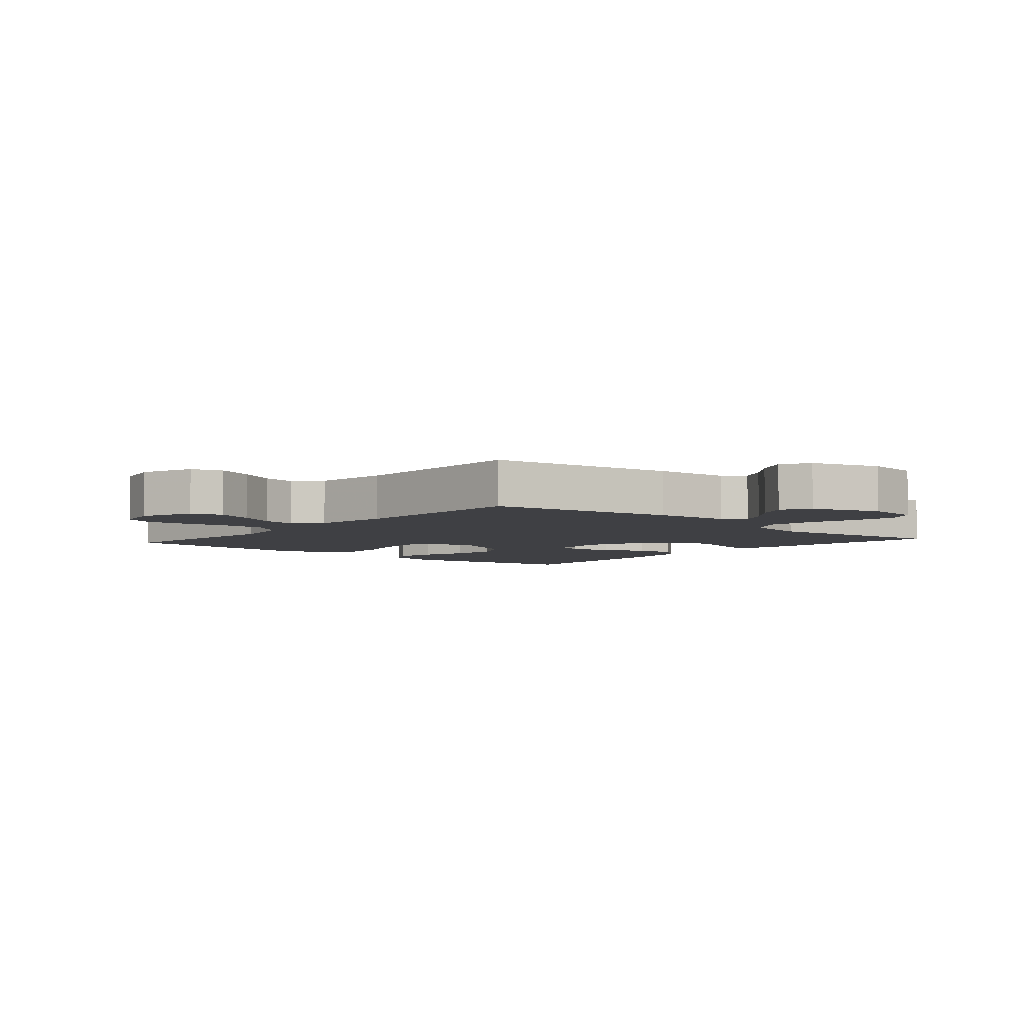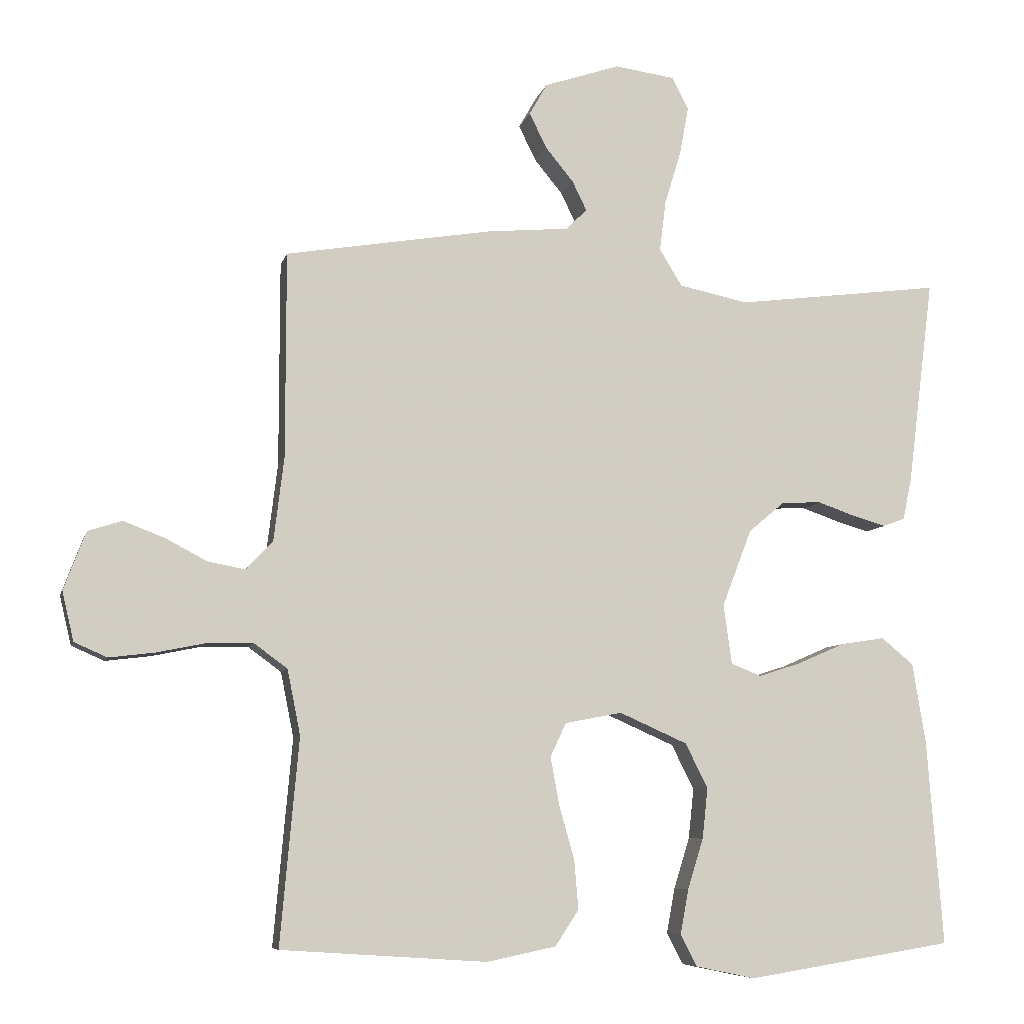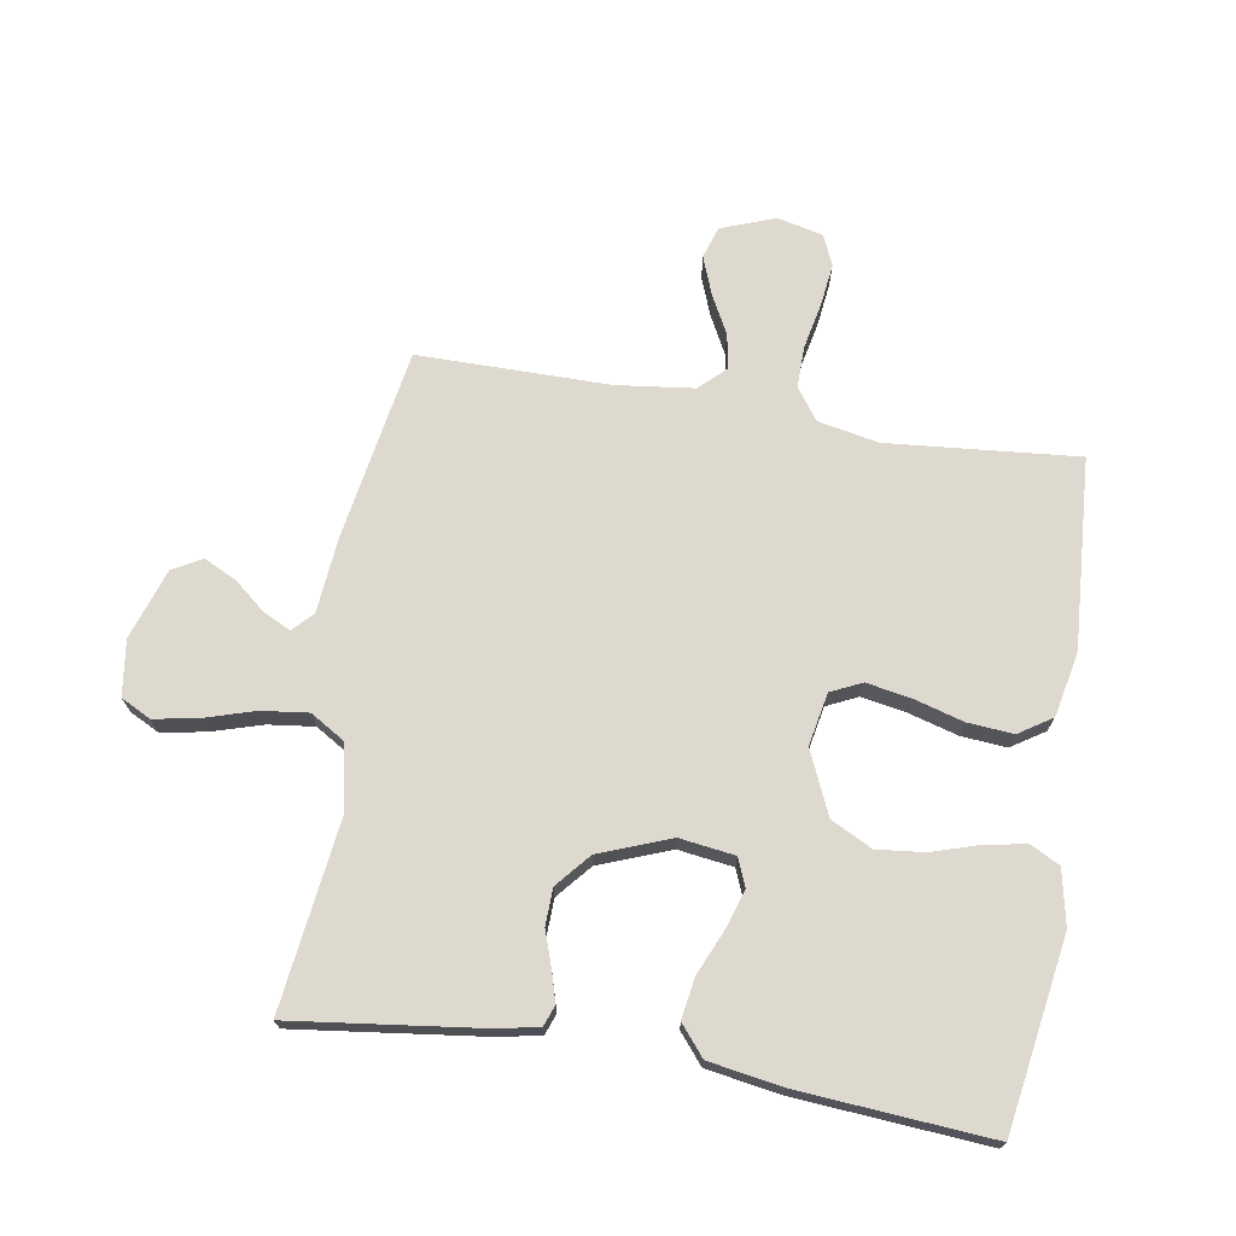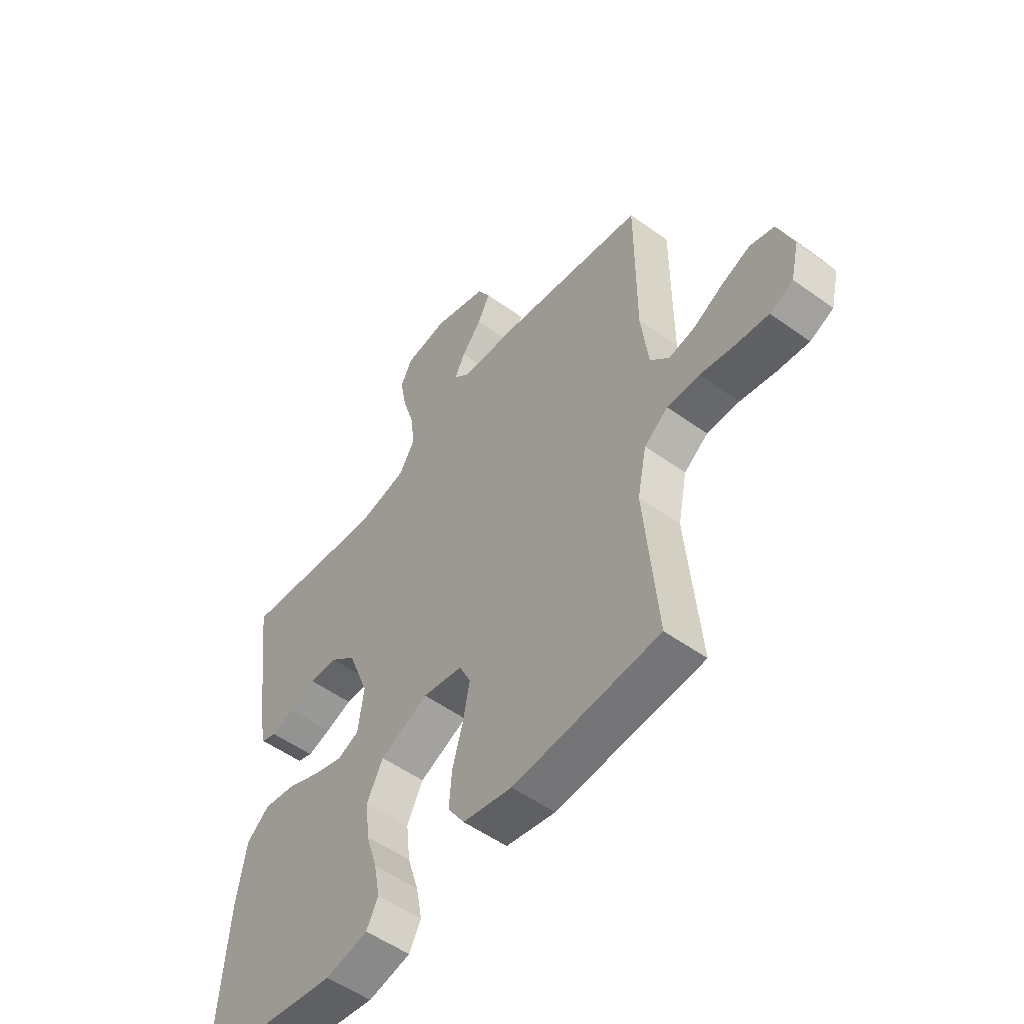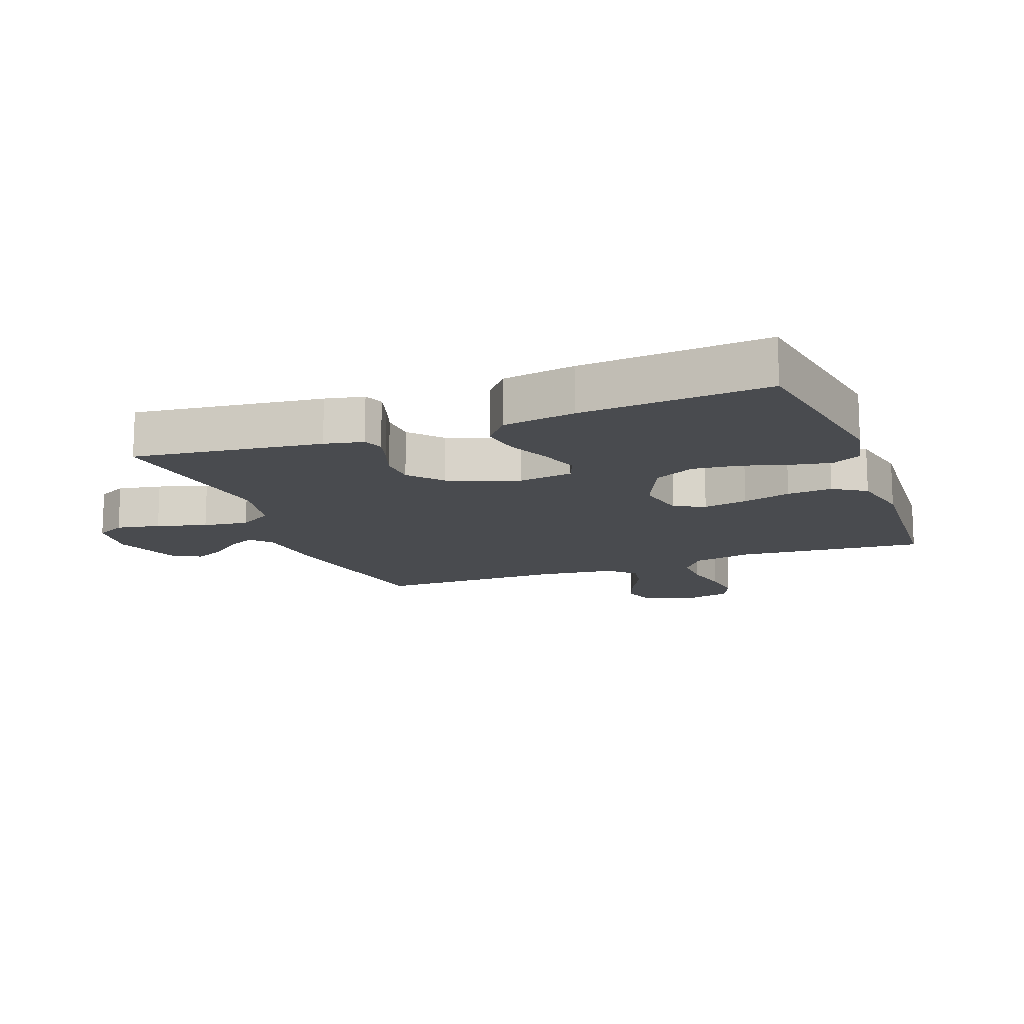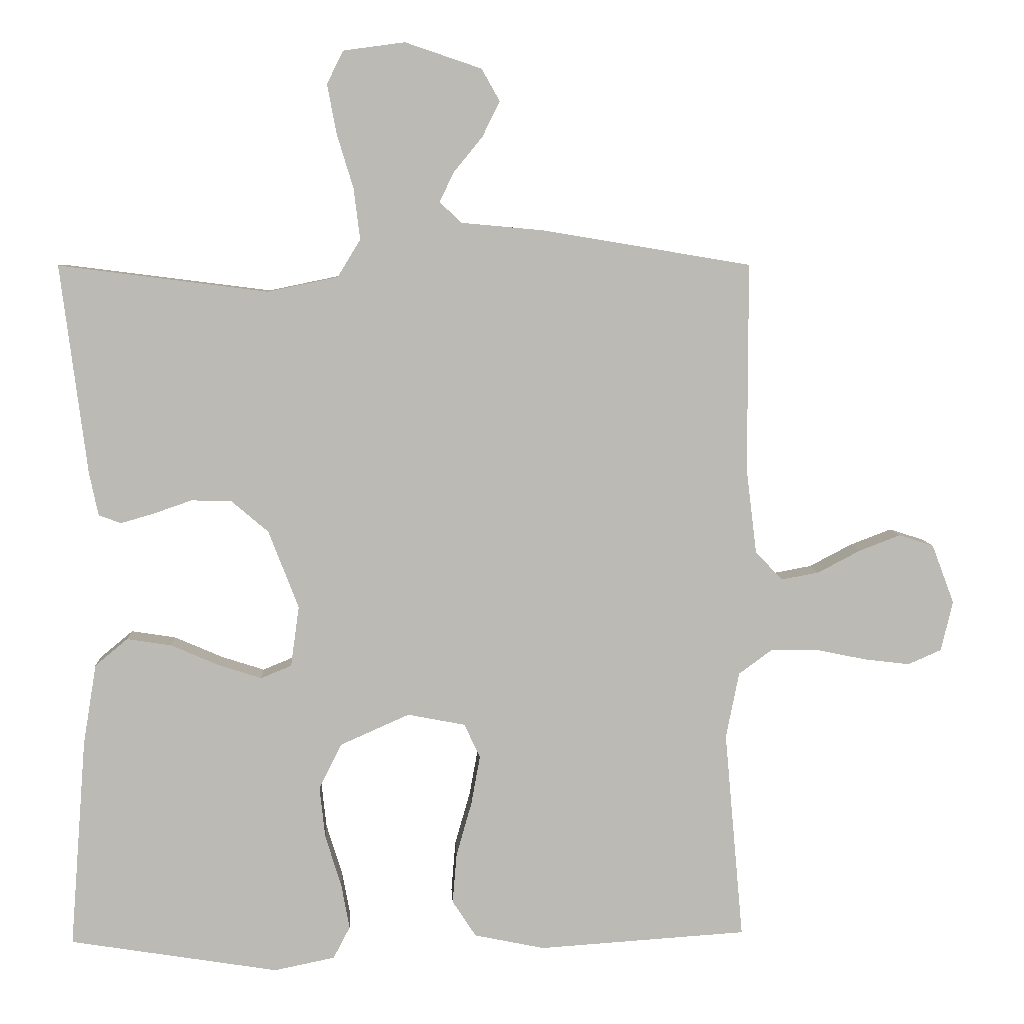
<metadata>
{"format":"obj","ext":"obj","renderer":"f3d","projection":"perspective","resolution":1024,"background":"white","views":[{"elev":-5.0,"azim":-41.0,"up":"+Y"},{"elev":-7.5,"azim":-13.0,"up":"+Z"},{"elev":71.4,"azim":99.4,"up":"+Y"},{"elev":-53.3,"azim":-127.6,"up":"+Z"},{"elev":-14.1,"azim":110.8,"up":"+Y"},{"elev":6.7,"azim":177.1,"up":"+Z"}]}
</metadata>
<code>
v 0.5 0.07 0.5
v 0.462 0.07 0.2
v 0.449 0.07 0.138
v 0.417 0.07 0.126
v 0.369 0.07 0.14
v 0.314 0.07 0.159
v 0.256 0.07 0.157
v 0.203 0.07 0.112
v 0.16 0.07 0
v 0.172 0.07 -0.087
v 0.216 0.07 -0.105
v 0.278 0.07 -0.085
v 0.347 0.07 -0.055
v 0.411 0.07 -0.045
v 0.458 0.07 -0.084
v 0.477 0.07 -0.2
v 0.5 0.07 -0.5
v 0.2 0.07 -0.548
v 0.113 0.07 -0.53
v 0.089 0.07 -0.484
v 0.101 0.07 -0.419
v 0.124 0.07 -0.345
v 0.132 0.07 -0.271
v 0.099 0.07 -0.206
v 0 0.07 -0.162
v -0.083 0.07 -0.178
v -0.106 0.07 -0.227
v -0.093 0.07 -0.298
v -0.071 0.07 -0.375
v -0.065 0.07 -0.447
v -0.099 0.07 -0.499
v -0.2 0.07 -0.52
v -0.5 0.07 -0.5
v -0.473 0.07 -0.2
v -0.492 0.07 -0.105
v -0.541 0.07 -0.069
v -0.607 0.07 -0.07
v -0.68 0.07 -0.085
v -0.746 0.07 -0.093
v -0.794 0.07 -0.072
v -0.811 0.07 0
v -0.779 0.07 0.085
v -0.729 0.07 0.101
v -0.669 0.07 0.078
v -0.608 0.07 0.046
v -0.554 0.07 0.036
v -0.515 0.07 0.077
v -0.5 0.07 0.2
v -0.5 0.07 0.5
v -0.2 0.07 0.55
v -0.08 0.07 0.561
v -0.049 0.07 0.591
v -0.07 0.07 0.634
v -0.111 0.07 0.684
v -0.136 0.07 0.735
v -0.11 0.07 0.781
v 0 0.07 0.818
v 0.088 0.07 0.806
v 0.112 0.07 0.759
v 0.099 0.07 0.689
v 0.075 0.07 0.61
v 0.066 0.07 0.537
v 0.099 0.07 0.483
v 0.2 0.07 0.462
v 0.5 0 0.5
v 0.462 0 0.2
v 0.449 0 0.138
v 0.417 0 0.126
v 0.369 0 0.14
v 0.314 0 0.159
v 0.256 0 0.157
v 0.203 0 0.112
v 0.16 0 0
v 0.172 0 -0.087
v 0.216 0 -0.105
v 0.278 0 -0.085
v 0.347 0 -0.055
v 0.411 0 -0.045
v 0.458 0 -0.084
v 0.477 0 -0.2
v 0.5 0 -0.5
v 0.2 0 -0.548
v 0.113 0 -0.53
v 0.089 0 -0.484
v 0.101 0 -0.419
v 0.124 0 -0.345
v 0.132 0 -0.271
v 0.099 0 -0.206
v 0 0 -0.162
v -0.083 0 -0.178
v -0.106 0 -0.227
v -0.093 0 -0.298
v -0.071 0 -0.375
v -0.065 0 -0.447
v -0.099 0 -0.499
v -0.2 0 -0.52
v -0.5 0 -0.5
v -0.473 0 -0.2
v -0.492 0 -0.105
v -0.541 0 -0.069
v -0.607 0 -0.07
v -0.68 0 -0.085
v -0.746 0 -0.093
v -0.794 0 -0.072
v -0.811 0 0
v -0.779 0 0.085
v -0.729 0 0.101
v -0.669 0 0.078
v -0.608 0 0.046
v -0.554 0 0.036
v -0.515 0 0.077
v -0.5 0 0.2
v -0.5 0 0.5
v -0.2 0 0.55
v -0.08 0 0.561
v -0.049 0 0.591
v -0.07 0 0.634
v -0.111 0 0.684
v -0.136 0 0.735
v -0.11 0 0.781
v 0 0 0.818
v 0.088 0 0.806
v 0.112 0 0.759
v 0.099 0 0.689
v 0.075 0 0.61
v 0.066 0 0.537
v 0.099 0 0.483
v 0.2 0 0.462
f 59 60 61
f 58 59 61
f 57 58 61
f 56 57 61
f 55 56 61
f 54 55 61
f 53 54 61
f 52 53 61 62
f 51 52 62 63
f 50 51 63
f 49 50 63
f 48 49 63
f 43 44 45
f 42 43 45
f 41 42 45
f 40 41 45
f 39 40 45
f 38 39 45
f 37 38 45
f 36 37 45 46
f 35 36 46 47
f 32 33 34
f 31 32 34
f 30 31 34
f 29 30 34
f 28 29 34
f 35 47 48
f 34 35 48
f 28 34 48
f 27 28 48
f 20 21 22
f 19 20 22
f 18 19 22
f 17 18 22
f 16 17 22
f 15 16 22
f 14 15 22
f 13 14 22
f 12 13 22
f 11 12 22 23
f 10 11 23 24
f 4 5 6
f 3 4 6
f 2 3 6
f 1 2 6
f 64 1 6
f 64 6 7
f 48 63 64
f 27 48 64
f 26 27 64
f 25 26 64
f 9 10 24 25
f 8 9 25 64
f 7 8 64
f 125 124 123
f 125 123 122
f 125 122 121
f 125 121 120
f 125 120 119
f 125 119 118
f 125 118 117
f 126 125 117 116
f 127 126 116 115
f 127 115 114
f 127 114 113
f 127 113 112
f 109 108 107
f 109 107 106
f 109 106 105
f 109 105 104
f 109 104 103
f 109 103 102
f 109 102 101
f 110 109 101 100
f 111 110 100 99
f 98 97 96
f 98 96 95
f 98 95 94
f 98 94 93
f 98 93 92
f 112 111 99
f 112 99 98
f 112 98 92
f 112 92 91
f 86 85 84
f 86 84 83
f 86 83 82
f 86 82 81
f 86 81 80
f 86 80 79
f 86 79 78
f 86 78 77
f 86 77 76
f 87 86 76 75
f 88 87 75 74
f 70 69 68
f 70 68 67
f 70 67 66
f 70 66 65
f 70 65 128
f 71 70 128
f 128 127 112
f 128 112 91
f 128 91 90
f 128 90 89
f 89 88 74 73
f 128 89 73 72
f 128 72 71
f 1 65 66 2
f 2 66 67 3
f 3 67 68 4
f 4 68 69 5
f 5 69 70 6
f 6 70 71 7
f 7 71 72 8
f 8 72 73 9
f 9 73 74 10
f 10 74 75 11
f 11 75 76 12
f 12 76 77 13
f 13 77 78 14
f 14 78 79 15
f 15 79 80 16
f 16 80 81 17
f 17 81 82 18
f 18 82 83 19
f 19 83 84 20
f 20 84 85 21
f 21 85 86 22
f 22 86 87 23
f 23 87 88 24
f 24 88 89 25
f 25 89 90 26
f 26 90 91 27
f 27 91 92 28
f 28 92 93 29
f 29 93 94 30
f 30 94 95 31
f 31 95 96 32
f 32 96 97 33
f 33 97 98 34
f 34 98 99 35
f 35 99 100 36
f 36 100 101 37
f 37 101 102 38
f 38 102 103 39
f 39 103 104 40
f 40 104 105 41
f 41 105 106 42
f 42 106 107 43
f 43 107 108 44
f 44 108 109 45
f 45 109 110 46
f 46 110 111 47
f 47 111 112 48
f 48 112 113 49
f 49 113 114 50
f 50 114 115 51
f 51 115 116 52
f 52 116 117 53
f 53 117 118 54
f 54 118 119 55
f 55 119 120 56
f 56 120 121 57
f 57 121 122 58
f 58 122 123 59
f 59 123 124 60
f 60 124 125 61
f 61 125 126 62
f 62 126 127 63
f 63 127 128 64
f 64 128 65 1

</code>
